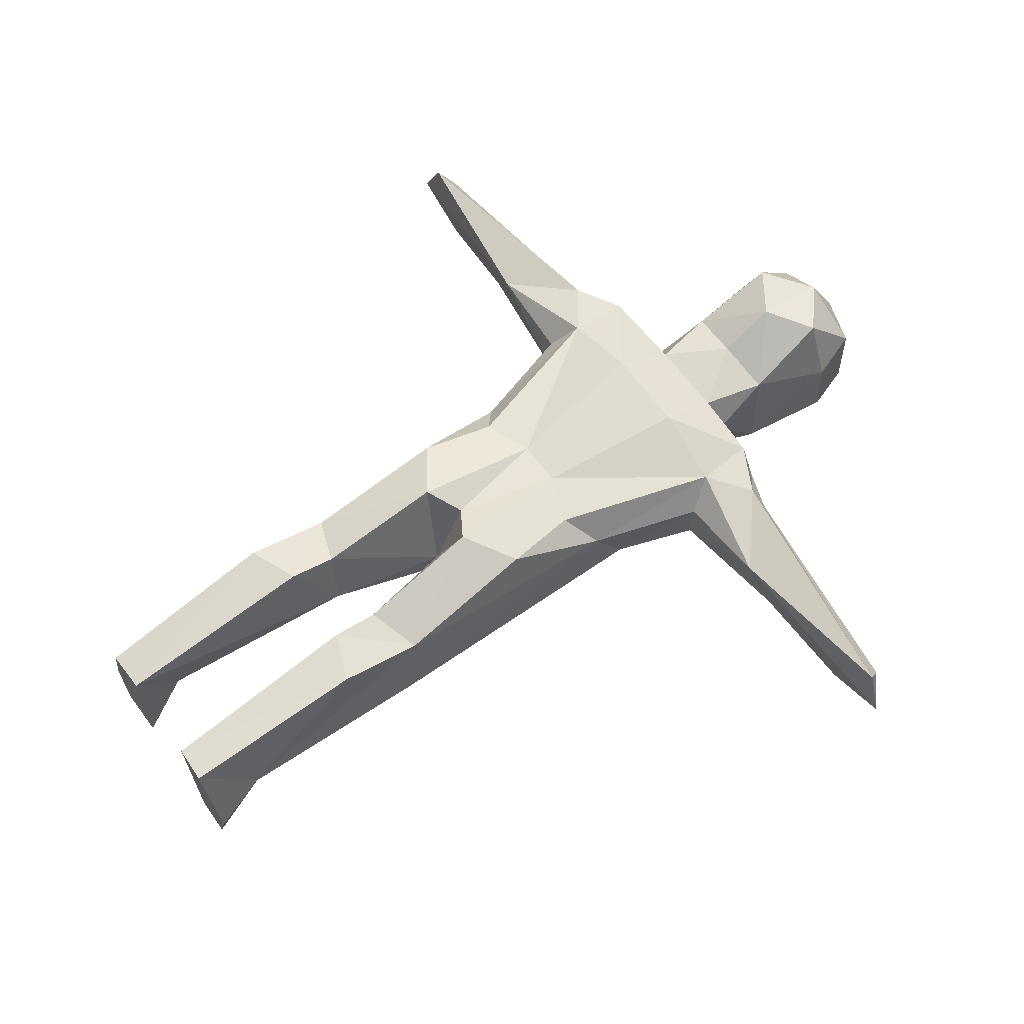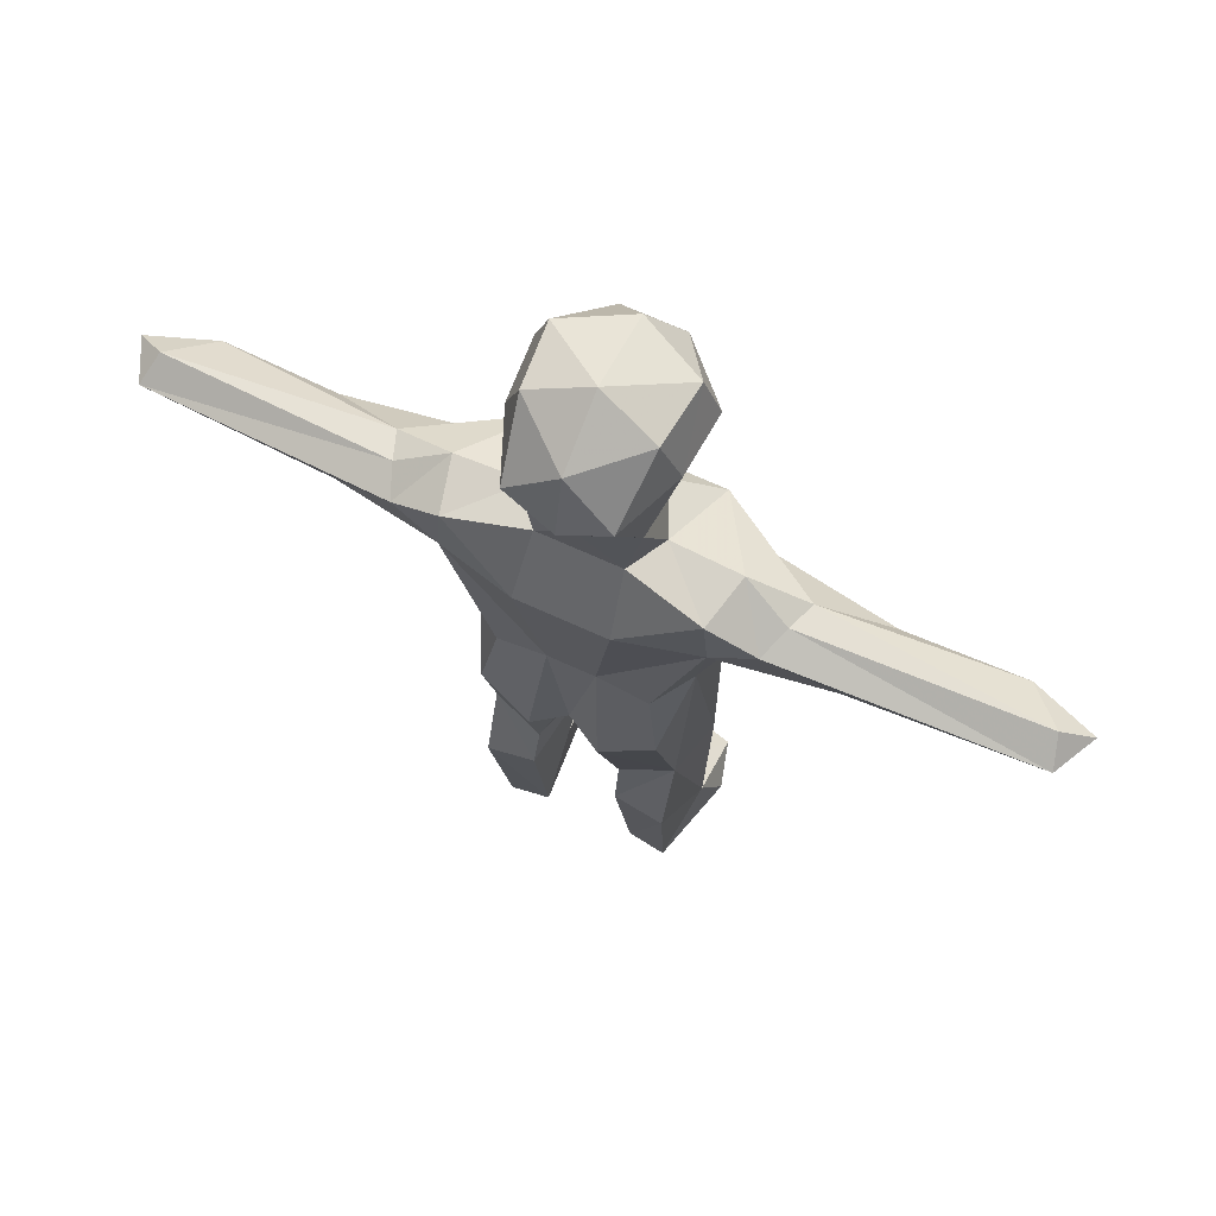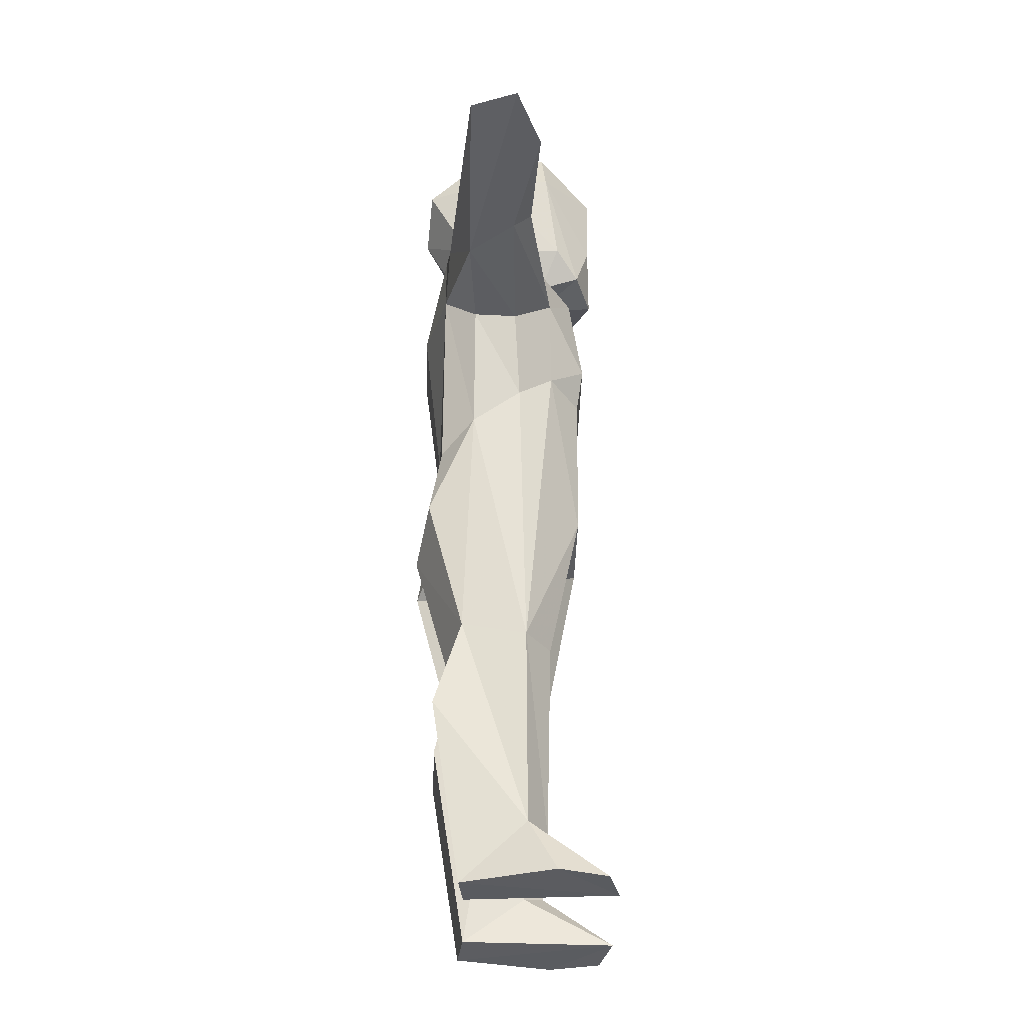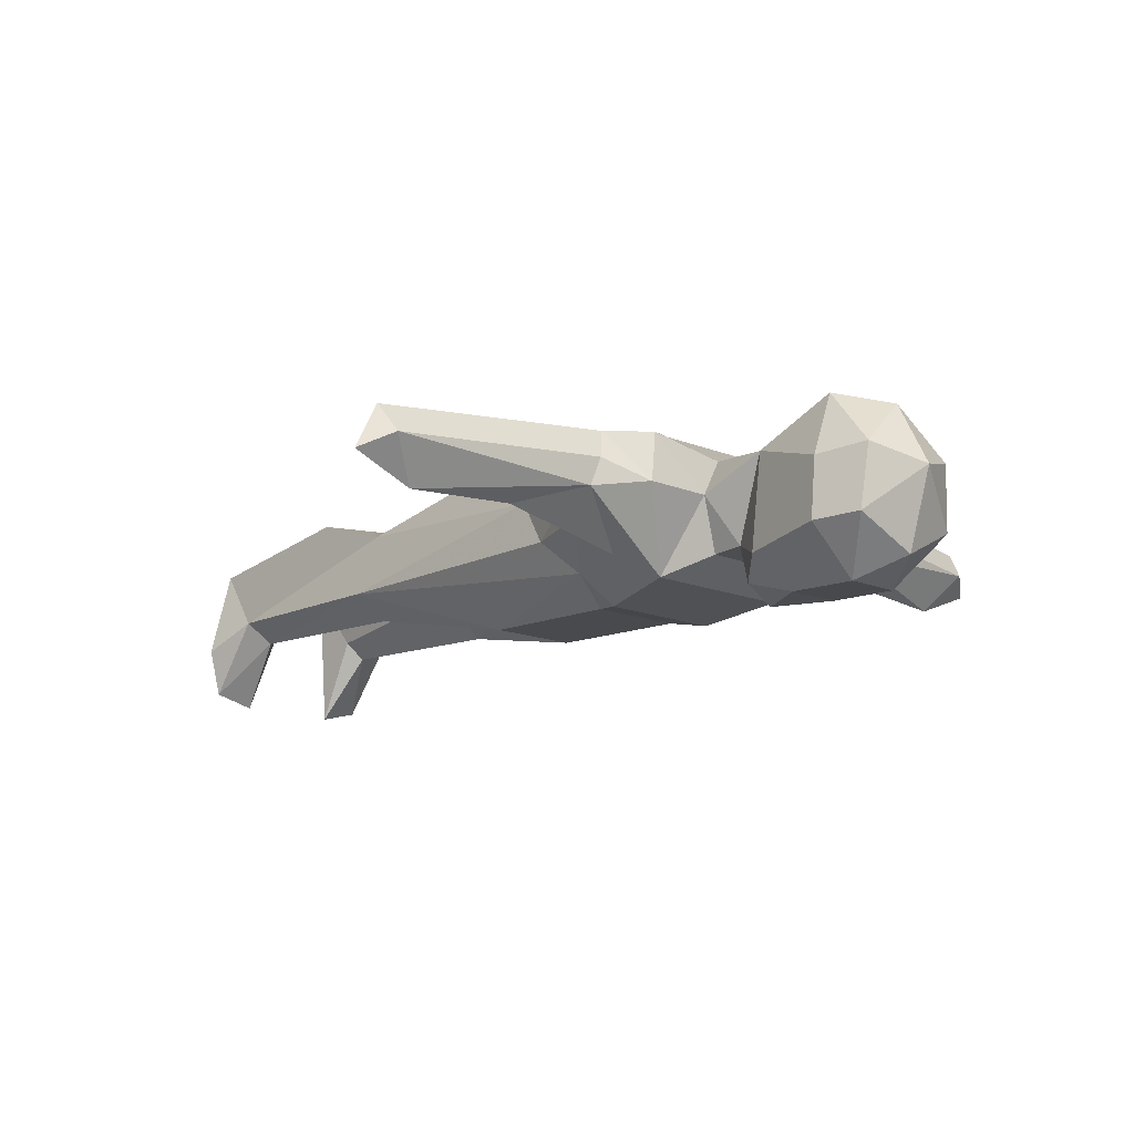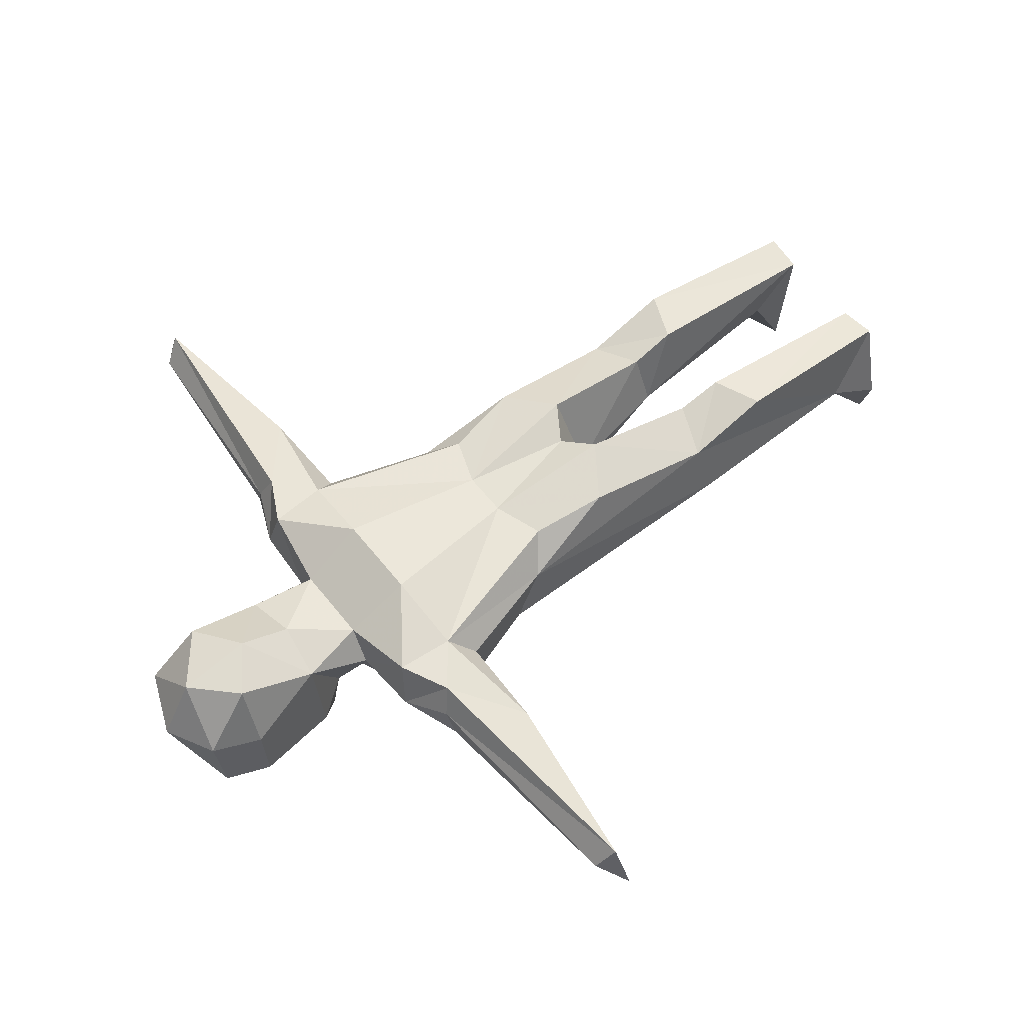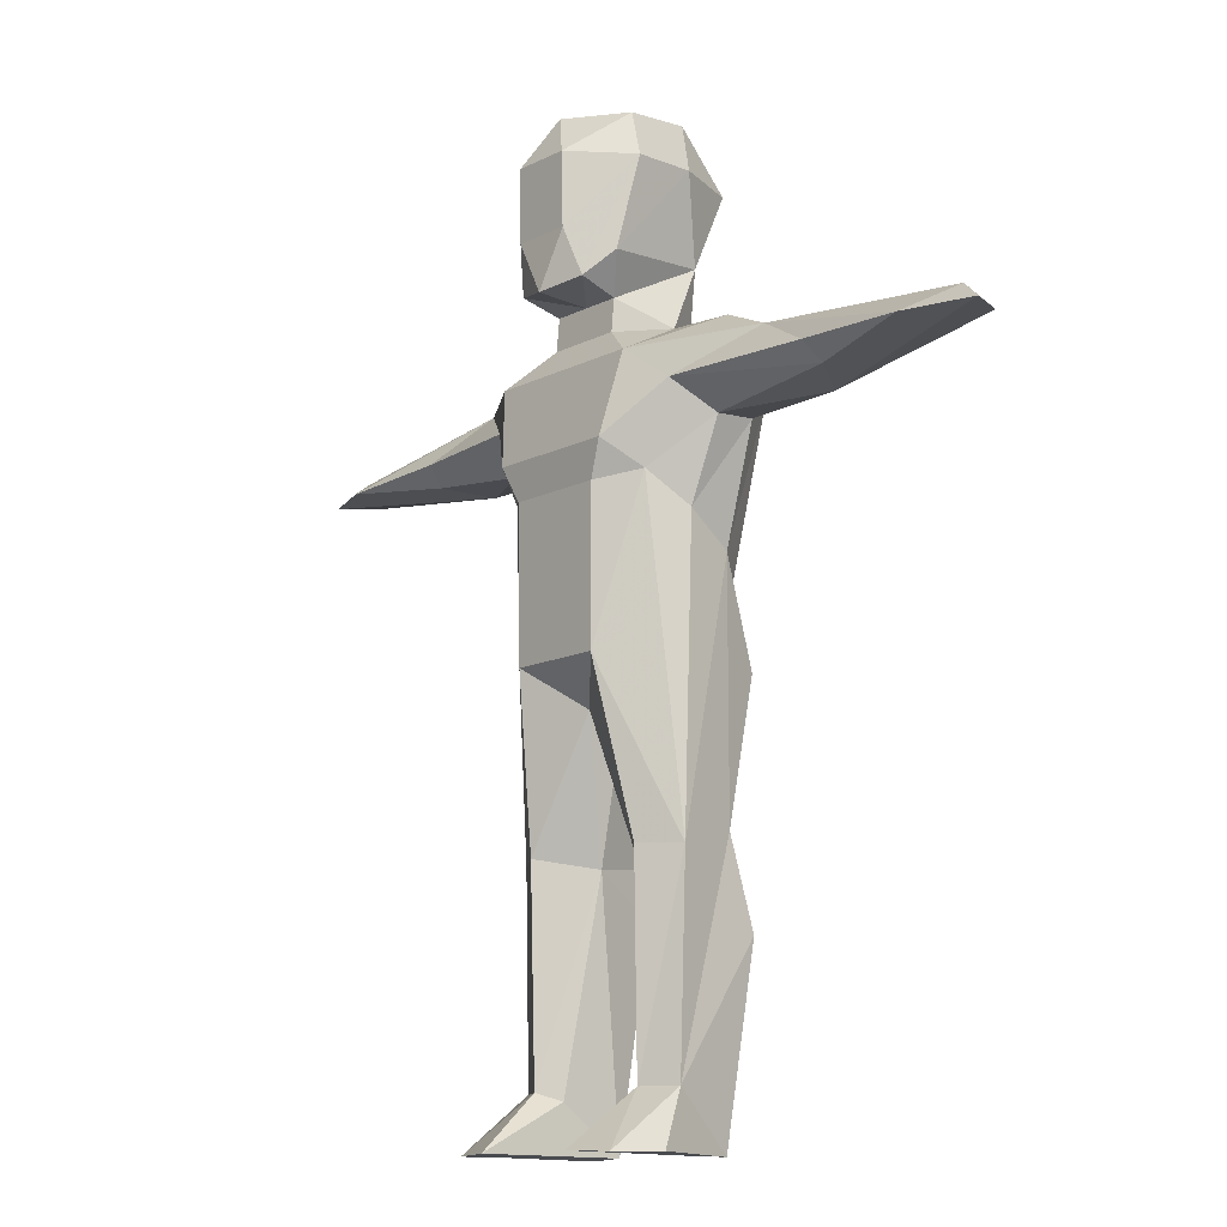
<metadata>
{"format":"obj","ext":"obj","renderer":"f3d","projection":"perspective","resolution":1024,"background":"white","views":[{"elev":62.8,"azim":54.3,"up":"+Z"},{"elev":68.0,"azim":24.7,"up":"+Y"},{"elev":-34.7,"azim":88.7,"up":"+Y"},{"elev":-13.2,"azim":135.7,"up":"+Z"},{"elev":58.5,"azim":-127.8,"up":"+Z"},{"elev":-12.5,"azim":-130.3,"up":"+Y"}]}
</metadata>
<code>
o Cube.001
v 0.09176 -0.2211 -0.1527
v 0.09516 0.0614 -0.1548
v 0.1657 0.07671 -0.1008
v 0.08401 0.2254 0.1492
v 0.2207 0.2185 -0.09739
v 0.2588 0.167 0.0509
v 0.2294 0.2167 0.1101
v 0.2614 0.1618 -0.02682
v 0.1386 -0.08861 0.1128
v 0.2066 0.01458 -0.03679
v 0.3529 0.2944 -0.008369
v 0.4949 0.1912 -0.01904
v 0.764 0.2585 0.01358
v 0.3333 0.3003 0.04587
v 0.6987 0.2134 -0.06391
v 0.7803 0.2238 0.06538
v 0.4378 0.1754 0.06377
v 0.4819 0.2263 -0.05233
v 0.8208 0.2168 -0.01784
v 0.05547 0.6326 -0.1873
v 0.1485 0.6226 -0.09505
v 0.1017 0.4687 0.06874
v 0.1395 0.6248 0.02266
v 0.08914 0.6211 0.1458
v 0.1198 0.7073 -0.08751
v 0.1077 0.7179 0.03599
v 0.06455 -0.2987 0.1585
v 0.07789 0.4143 -0.1605
v 0.1167 0.4593 -0.1187
v 0.2451 0.3403 0.01123
v 0.07205 0.3923 -0.08661
v 0.1625 -0.2318 0.135
v 0.1941 -0.04374 0.05173
v 0.3109 0.2798 0.1026
v 0.1305 -0.5287 -0.09475
v 0.2001 -0.5324 -0.04844
v 0.07833 -0.5355 0.098
v 0.1753 -0.4997 0.06967
v 0.08113 -0.6257 0.1199
v 0.04674 -0.5484 -0.01256
v 0.09588 -0.9238 -0.05136
v 0.1755 -0.6647 0.1206
v 0.08779 -1.012 0.06079
v 0.1277 -0.9094 -0.08678
v 0.1887 -0.9091 -0.05033
v 0.1618 -1.015 0.0698
v 0.2104 -1.011 -0.1011
v 0.1854 -1.012 -0.1914
v 0.1041 -1.009 -0.2121
v 0.04431 -0.05422 0.1178
v 0.1552 0.2728 -0.1383
v 0.1262 0.1262 -0.165
v 0.2208 0.3257 0.1098
v 0.1164 0.3475 0.008256
v 0.07589 0.3454 0.07857
v 0.05604 0.499 -0.185
v 0 -0.2952 -0.07819
v 0 -0.3246 -0.01148
v 0 0.4569 0.09841
v 0 0.3923 -0.08661
v 0 0.7166 -0.1457
v 0 0.3982 -0.1891
v 0 0.5596 0.1547
v 0 0.6984 0.1273
v 0 0.7629 0.006298
v 0 -0.2584 0.131
v -0.09176 -0.2211 -0.1527
v -0.09516 0.0614 -0.1548
v -0.1657 0.07671 -0.1008
v -0.08401 0.2254 0.1492
v -0.2207 0.2185 -0.09739
v -0.2588 0.167 0.0509
v -0.2294 0.2167 0.1101
v -0.2614 0.1618 -0.02682
v -0.1386 -0.08861 0.1128
v -0.2066 0.01458 -0.03679
v -0.3529 0.2944 -0.008369
v -0.4949 0.1912 -0.01904
v -0.764 0.2585 0.01358
v -0.3333 0.3003 0.04587
v -0.6987 0.2134 -0.06391
v -0.7803 0.2238 0.06538
v -0.4378 0.1754 0.06377
v -0.4819 0.2263 -0.05233
v -0.8208 0.2168 -0.01784
v -0.05547 0.6326 -0.1873
v -0.1485 0.6226 -0.09505
v -0.1017 0.4687 0.06874
v -0.1395 0.6248 0.02266
v -0.08914 0.6211 0.1458
v -0.1198 0.7073 -0.08751
v -0.1077 0.7179 0.03599
v -0.06455 -0.2987 0.1585
v -0.07789 0.4143 -0.1605
v -0.1167 0.4593 -0.1187
v -0.2451 0.3403 0.01123
v -0.07205 0.3923 -0.08661
v -0.1625 -0.2318 0.135
v -0.1941 -0.04374 0.05173
v -0.3109 0.2798 0.1026
v -0.1305 -0.5287 -0.09475
v -0.2001 -0.5324 -0.04844
v -0.07833 -0.5355 0.098
v -0.1753 -0.4997 0.06967
v -0.08113 -0.6257 0.1199
v -0.04674 -0.5484 -0.01256
v -0.09588 -0.9238 -0.05136
v -0.1755 -0.6647 0.1206
v -0.08779 -1.012 0.06079
v -0.1277 -0.9094 -0.08678
v -0.1887 -0.9091 -0.05033
v -0.1618 -1.015 0.0698
v -0.2104 -1.011 -0.1011
v -0.1854 -1.012 -0.1914
v -0.1041 -1.009 -0.2121
v -0.04431 -0.05422 0.1178
v -0.1552 0.2728 -0.1383
v -0.1262 0.1262 -0.165
v -0.2208 0.3257 0.1098
v -0.1164 0.3475 0.008256
v -0.07589 0.3454 0.07857
v -0.05604 0.499 -0.185
v 0.07205 0.3315 -0.09233
v -0.07205 0.3315 -0.09233
f 15 12 18
f 17 8 12
f 36 35 1
f 33 36 10
f 33 6 7
f 38 37 39
f 52 3 2
f 47 46 49
f 68 52 2
f 53 4 7
f 16 34 17
f 31 22 54
f 42 46 45
f 41 49 43
f 66 27 50
f 24 26 64
f 71 117 118
f 37 40 39
f 43 46 42
f 23 25 26
f 17 6 8
f 13 16 19
f 89 91 87
f 89 95 88
f 38 45 36
f 45 46 47
f 7 17 34
f 59 55 22
f 7 6 17
f 32 38 33
f 53 30 54
f 3 10 36
f 36 45 44
f 13 11 14
f 45 47 48
f 53 7 34
f 13 15 11
f 49 46 43
f 61 25 20
f 33 38 36
f 44 45 48
f 65 64 26
f 57 1 35
f 2 3 1
f 63 24 64
f 14 34 16
f 29 22 31
f 38 32 27
f 86 61 20
f 12 5 18
f 18 5 11
f 1 68 2
f 55 4 53
f 23 26 24
f 16 17 19
f 15 13 19
f 31 28 29
f 20 25 21
f 41 44 49
f 17 12 15
f 12 8 5
f 65 26 25
f 30 14 11
f 3 52 5
f 37 27 58
f 7 50 9
f 43 39 40
f 66 58 27
f 40 35 44
f 7 4 50
f 30 11 51
f 32 33 9
f 43 40 41
f 11 15 18
f 65 25 61
f 22 24 63
f 28 62 56
f 6 33 10
f 121 4 55
f 58 57 40
f 8 10 3
f 30 53 34
f 55 54 22
f 22 23 24
f 32 9 50
f 1 57 67
f 36 1 3
f 33 7 9
f 38 39 42
f 47 49 48
f 42 45 38
f 43 42 39
f 21 56 20
f 53 54 55
f 36 44 35
f 44 48 49
f 57 35 40
f 14 16 13
f 38 27 37
f 17 15 19
f 3 5 8
f 37 58 40
f 40 44 41
f 30 51 54
f 22 63 59
f 6 10 8
f 30 34 14
f 32 50 27
f 87 94 95
f 51 123 54
f 81 84 78
f 83 78 74
f 102 67 101
f 99 76 102
f 99 73 72
f 104 105 103
f 118 68 69
f 113 115 112
f 119 73 70
f 82 83 100
f 97 120 88
f 108 111 112
f 107 109 115
f 66 116 93
f 90 64 92
f 60 28 31
f 103 105 106
f 109 108 112
f 23 29 21
f 83 74 72
f 79 85 82
f 60 94 62
f 104 102 111
f 111 113 112
f 73 100 83
f 59 88 121
f 73 83 72
f 98 99 104
f 119 120 96
f 69 102 76
f 102 110 111
f 79 80 77
f 111 114 113
f 119 100 73
f 79 77 81
f 115 109 112
f 61 86 91
f 99 102 104
f 110 114 111
f 65 92 64
f 57 101 67
f 68 67 69
f 63 64 90
f 5 51 11
f 80 82 100
f 95 97 88
f 104 93 98
f 78 84 71
f 84 77 71
f 121 119 70
f 89 90 92
f 82 85 83
f 81 85 79
f 97 95 94
f 86 87 91
f 107 115 110
f 83 81 78
f 78 71 74
f 65 91 92
f 96 77 80
f 69 71 118
f 103 58 93
f 73 75 116
f 109 106 105
f 66 93 58
f 106 110 101
f 73 116 70
f 96 117 77
f 98 75 99
f 109 107 106
f 120 124 117
f 77 84 81
f 65 61 91
f 88 63 90
f 122 62 94
f 72 76 99
f 58 106 57
f 74 69 76
f 96 100 119
f 121 88 120
f 88 90 89
f 98 116 75
f 117 123 51
f 102 69 67
f 99 75 73
f 104 108 105
f 113 114 115
f 108 104 111
f 109 105 108
f 87 86 122
f 119 121 120
f 102 101 110
f 110 115 114
f 57 106 101
f 80 79 82
f 104 103 93
f 116 66 50
f 20 122 86
f 83 85 81
f 69 74 71
f 103 106 58
f 106 107 110
f 62 122 56
f 96 120 117
f 88 59 63
f 72 74 76
f 50 70 116
f 96 80 100
f 98 93 116
f 52 117 51
f 55 59 121
f 21 28 56
f 124 31 123
f 124 120 97
f 31 54 123
f 68 118 52
f 71 77 117
f 23 21 25
f 89 92 91
f 89 87 95
f 1 67 68
f 121 70 4
f 87 122 94
f 60 62 28
f 23 22 29
f 60 97 94
f 5 52 51
f 117 124 123
f 20 56 122
f 50 4 70
f 52 118 117
f 21 29 28
f 124 97 31

</code>
